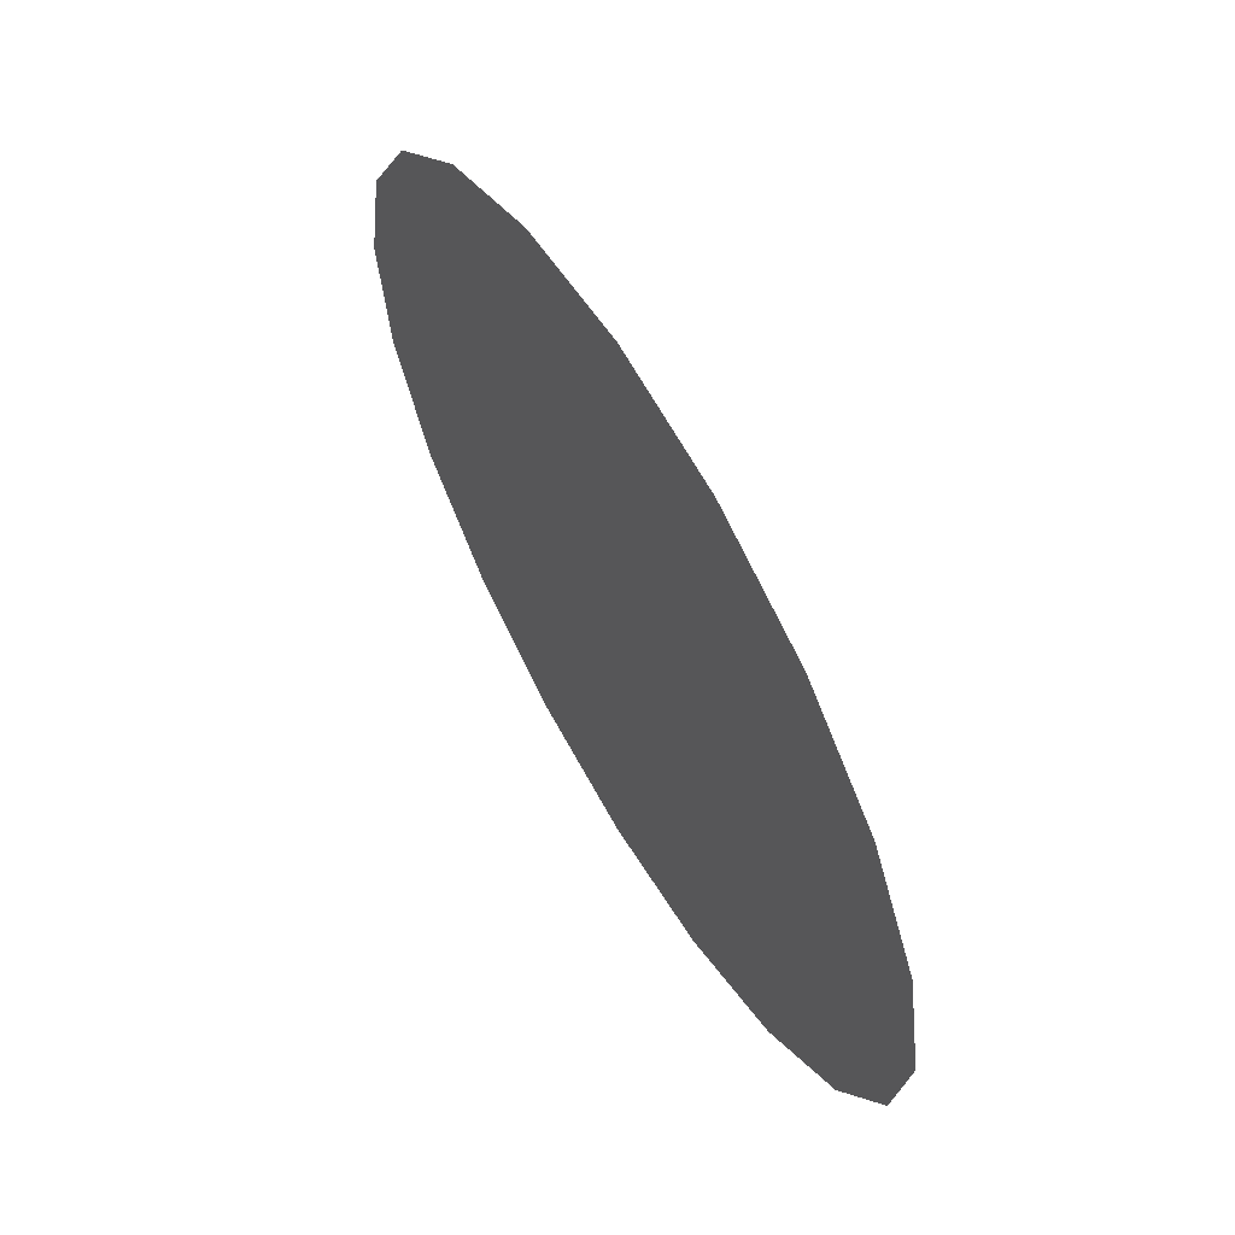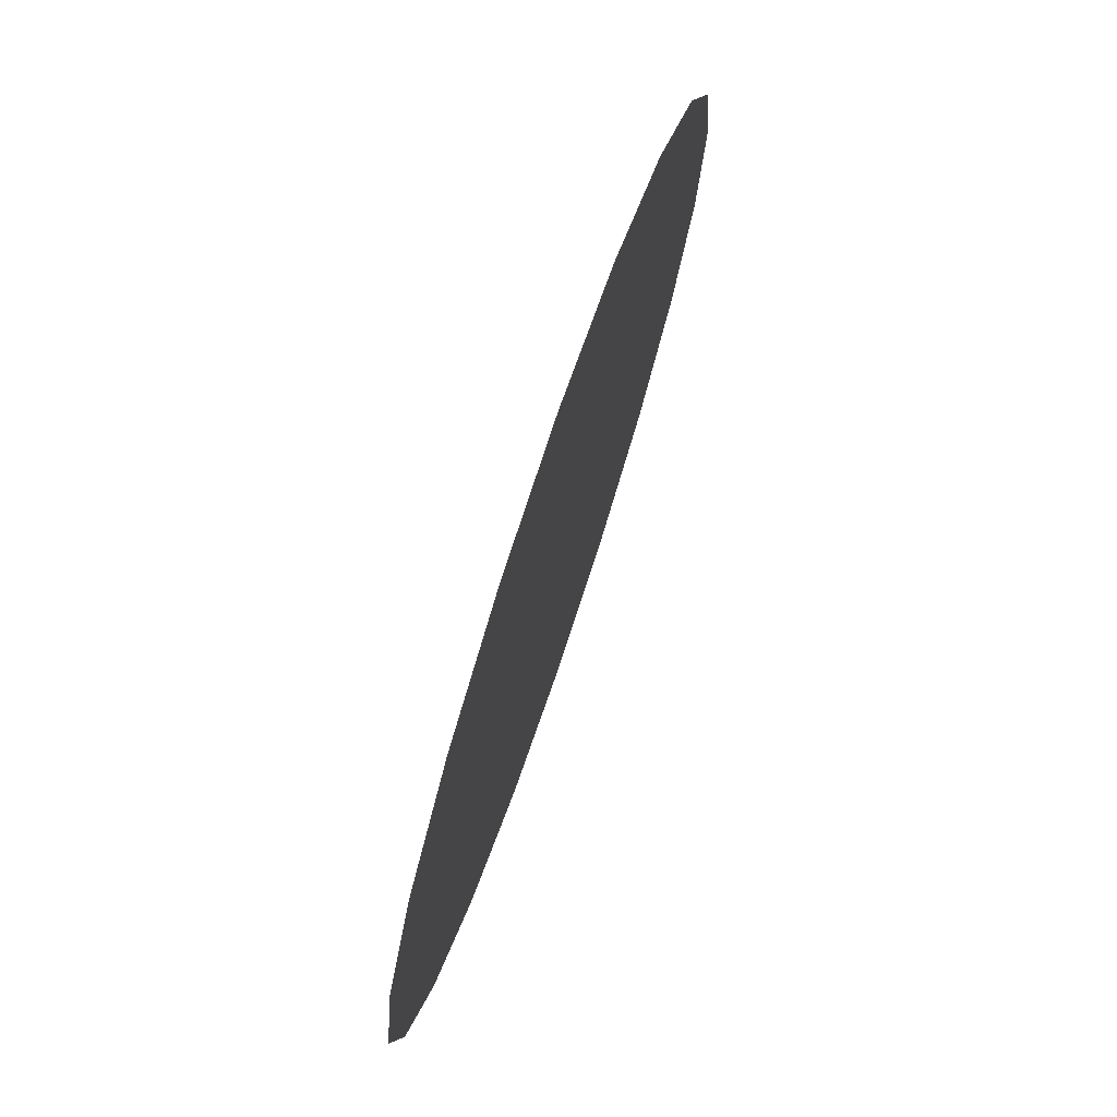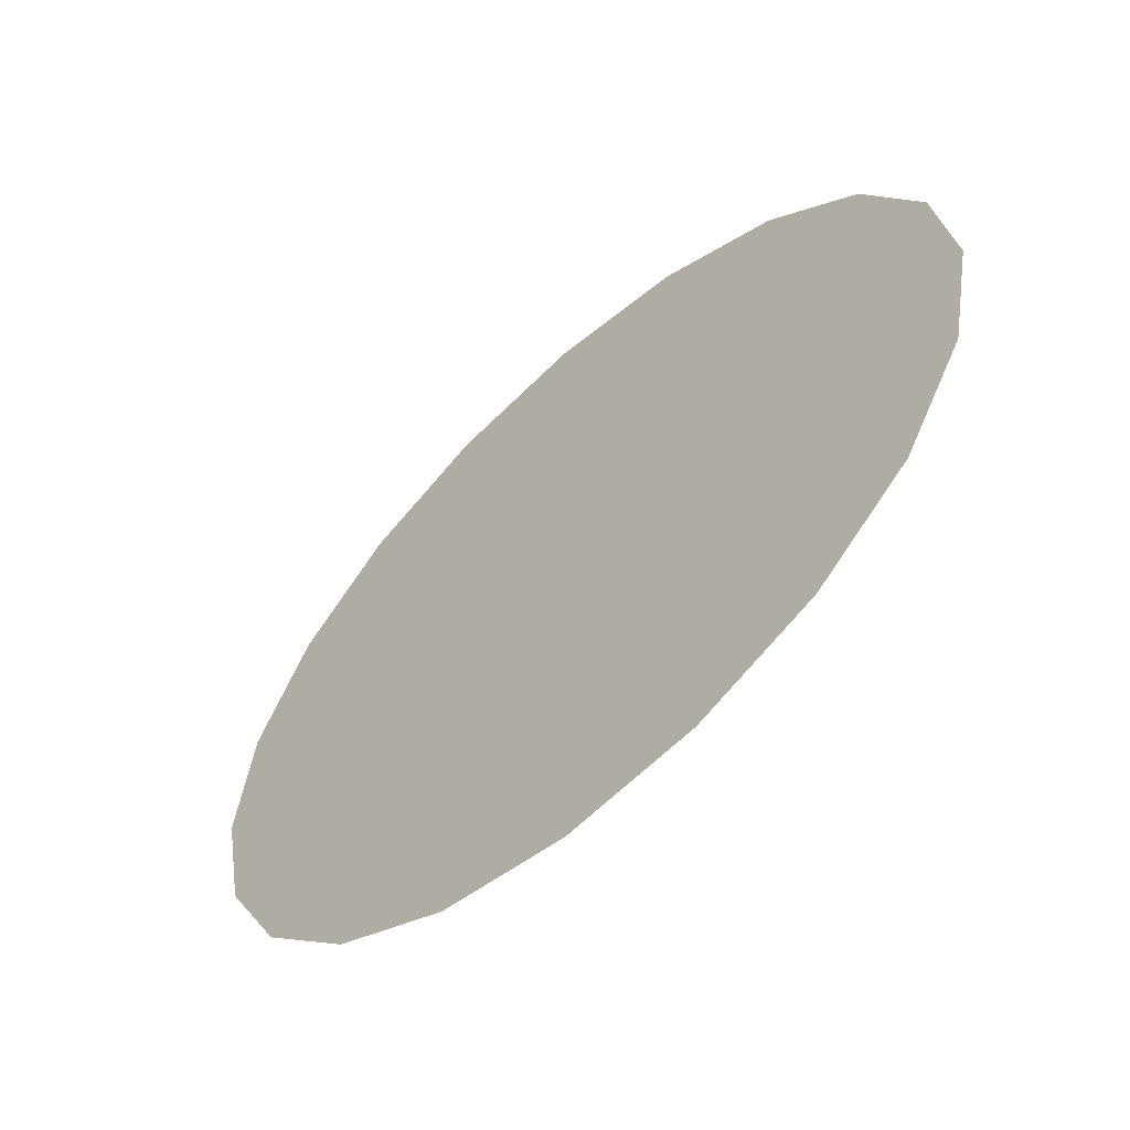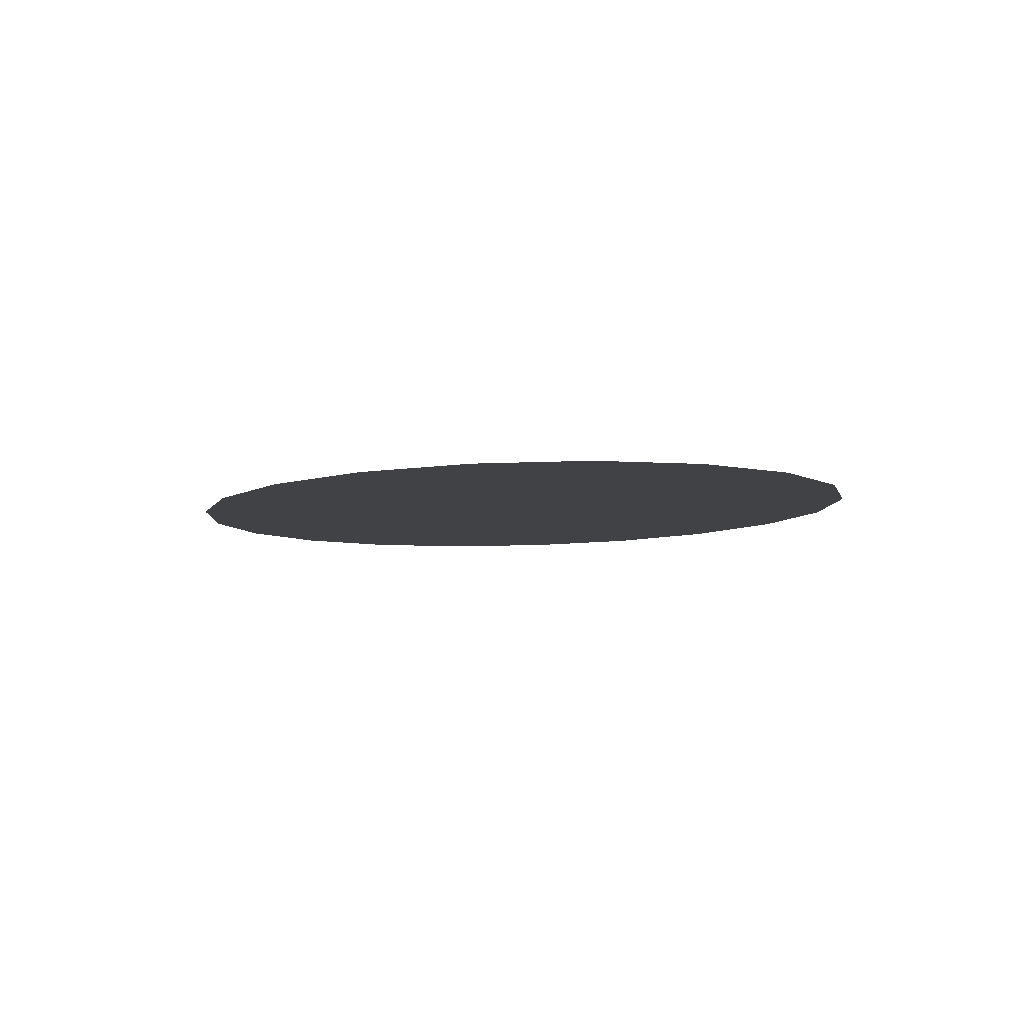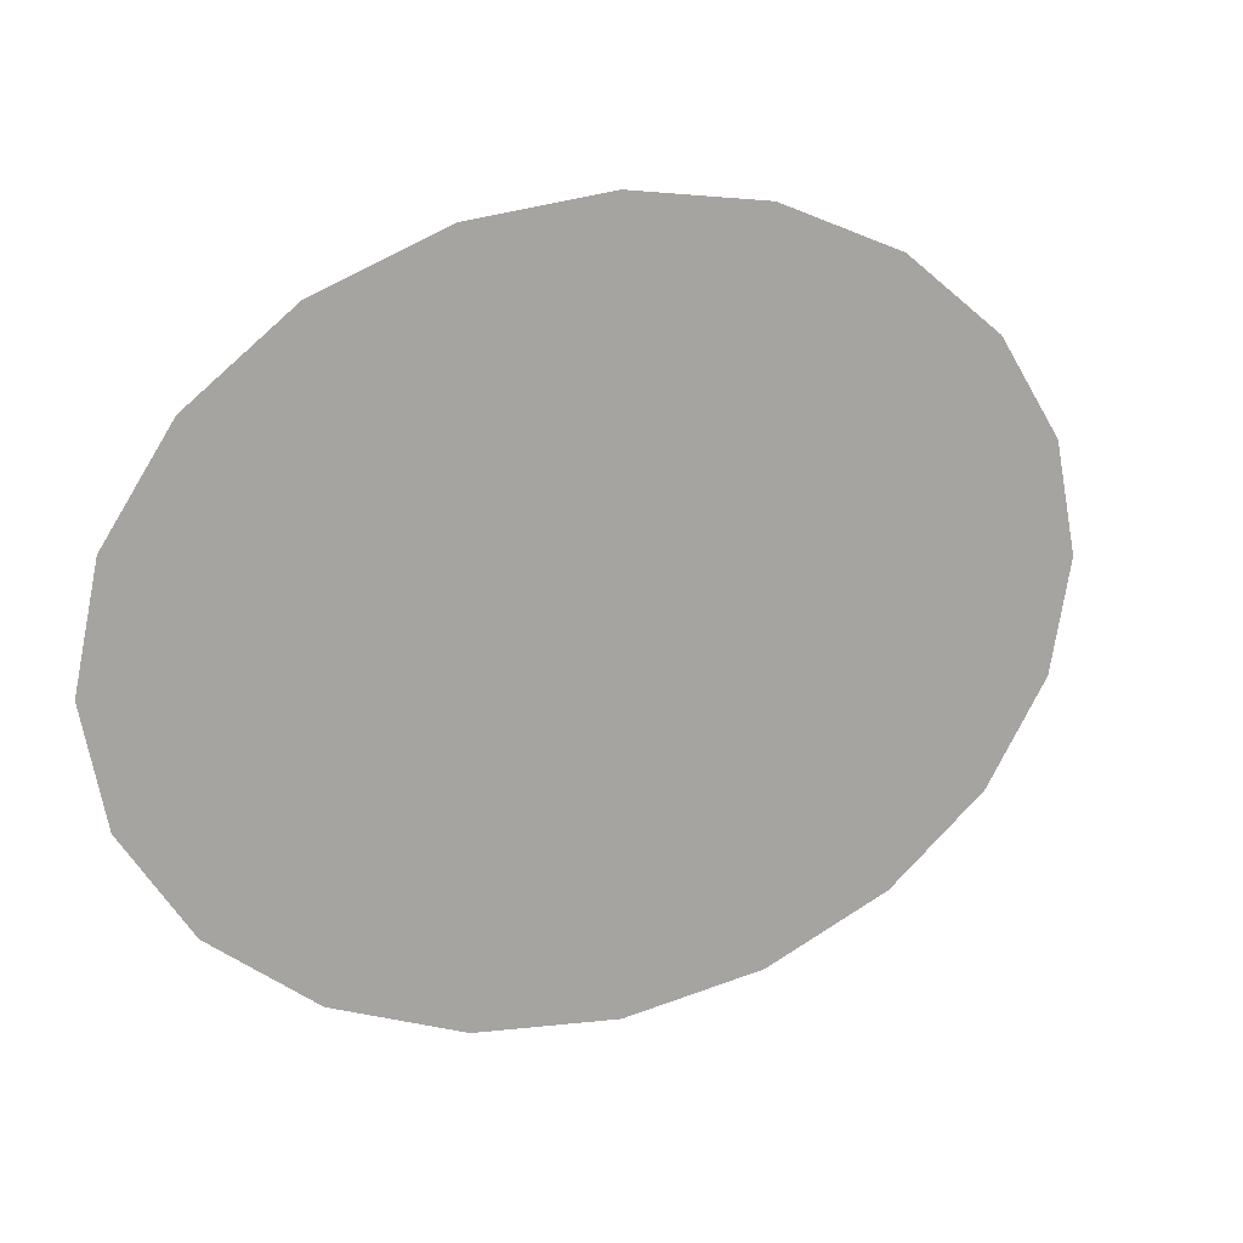
<metadata>
{"format":"obj","ext":"obj","renderer":"f3d","projection":"perspective","resolution":1024,"background":"white","views":[{"elev":55.9,"azim":-118.6,"up":"+Z"},{"elev":70.9,"azim":108.3,"up":"+Z"},{"elev":-52.4,"azim":44.9,"up":"+Z"},{"elev":-6.3,"azim":66.3,"up":"+Y"},{"elev":15.4,"azim":151.4,"up":"+Z"}]}
</metadata>
<code>
g MarshadowGroundGlowCard_geo2
v -1.73 -2.742e-05 -0.4284
v 2.742e-05 -2.742e-05 -2.742e-05
v -1.819 -2.742e-05 -2.742e-05
v -1.471 -2.742e-05 -0.8148
v -1.069 -2.742e-05 -1.121
v -0.562 -2.742e-05 -1.318
v 2.742e-05 -2.742e-05 -1.386
v 0.562 -2.742e-05 -1.318
v 1.069 -2.742e-05 -1.121
v 1.471 -2.742e-05 -0.8148
v 1.73 -2.742e-05 -0.4284
v 1.819 -2.742e-05 -2.742e-05
v -1.819 -2.742e-05 -2.742e-05
v 2.742e-05 -2.742e-05 -2.742e-05
v -1.73 -2.742e-05 0.4284
v -1.471 -2.742e-05 0.8148
v -1.069 -2.742e-05 1.121
v -0.562 -2.742e-05 1.318
v 2.742e-05 -2.742e-05 1.386
v 0.562 -2.742e-05 1.318
v 1.069 -2.742e-05 1.121
v 1.471 -2.742e-05 0.8148
v 1.73 -2.742e-05 0.4284
v 1.819 -2.742e-05 -2.742e-05
g MarshadowGroundGlowCard_geo2_0
f 3 2 1
f 1 2 4
f 4 2 5
f 5 2 6
f 6 2 7
f 7 2 8
f 8 2 9
f 9 2 10
f 10 2 11
f 11 2 12
f 15 14 13
f 16 14 15
f 17 14 16
f 18 14 17
f 19 14 18
f 20 14 19
f 21 14 20
f 22 14 21
f 23 14 22
f 24 14 23

</code>
